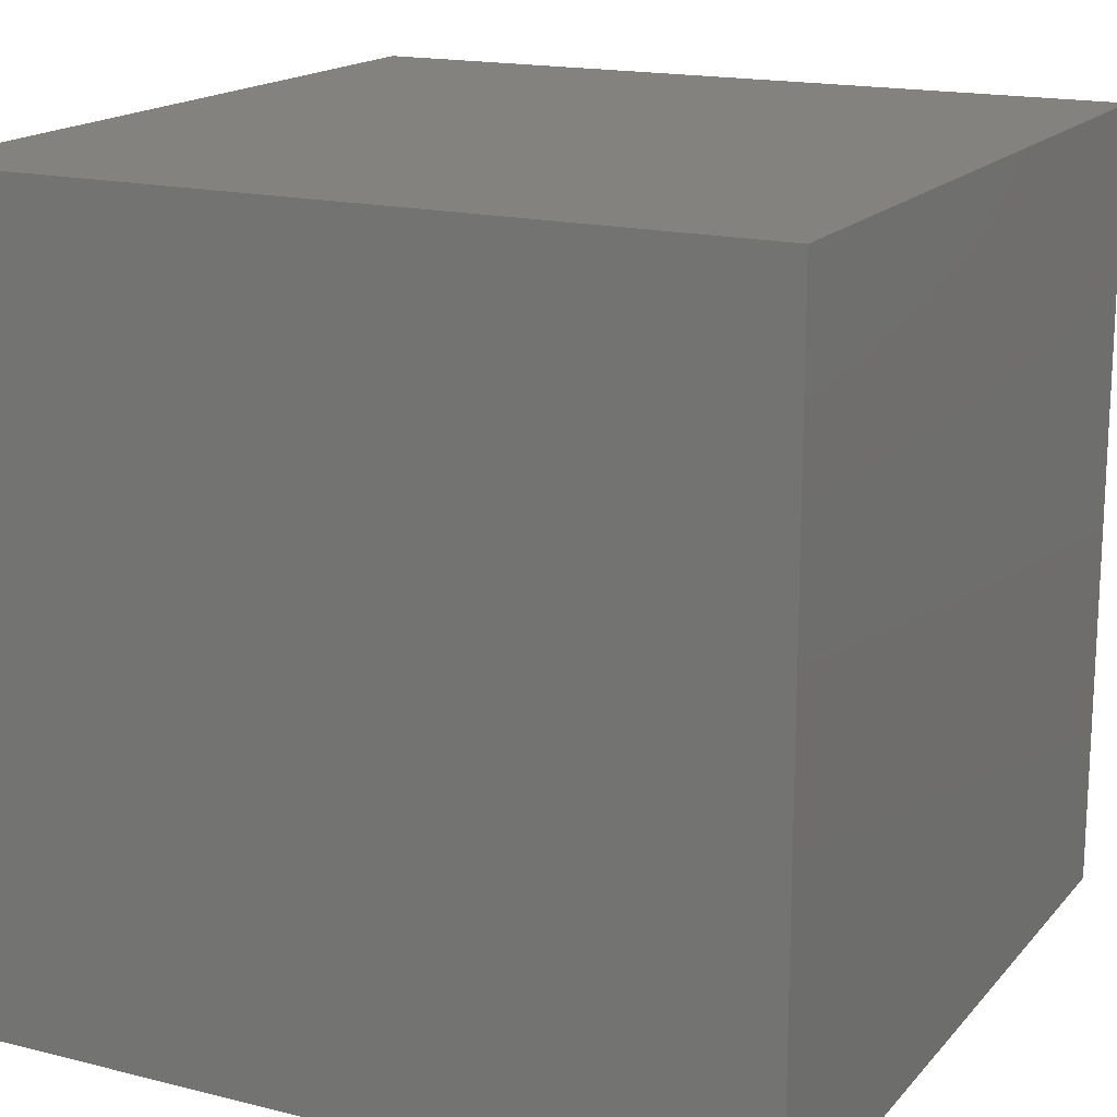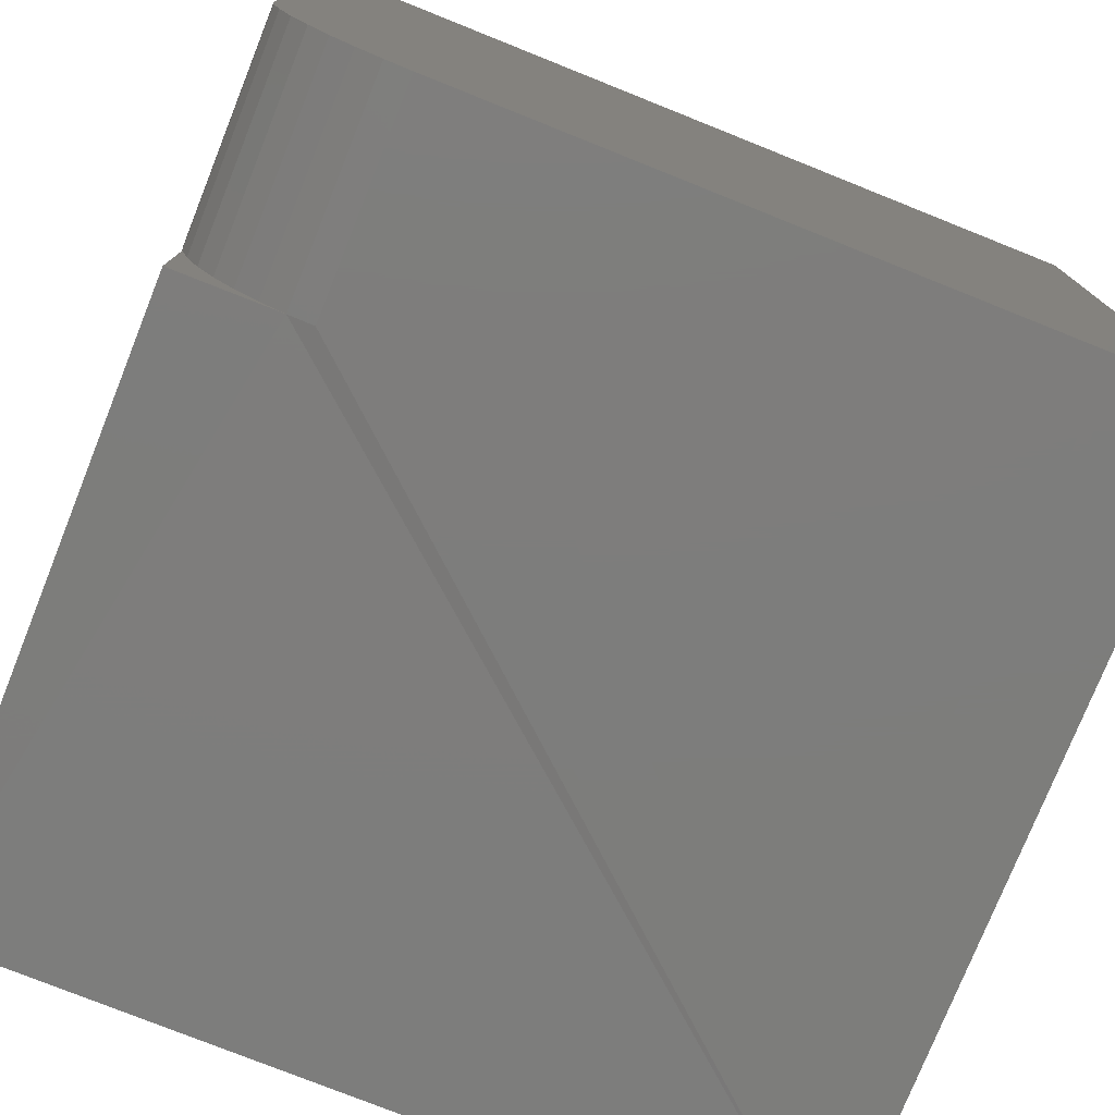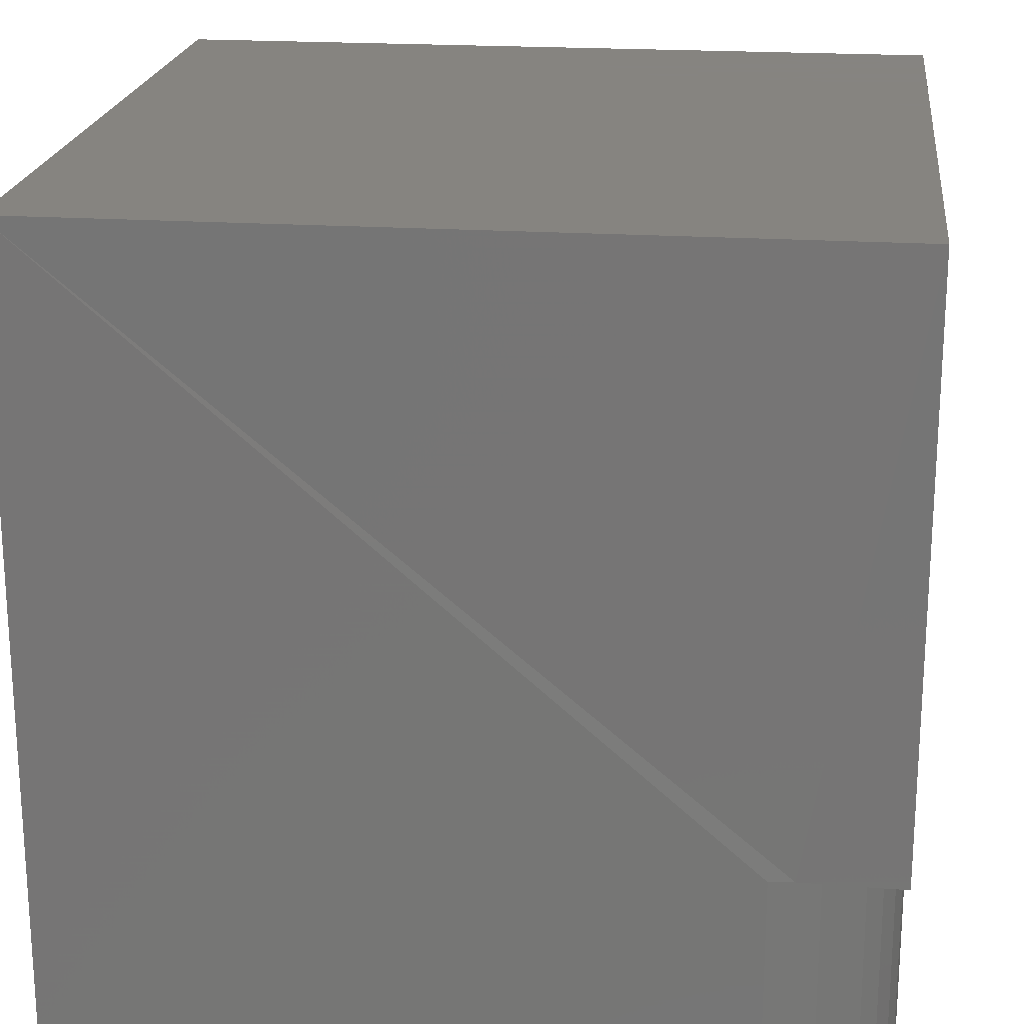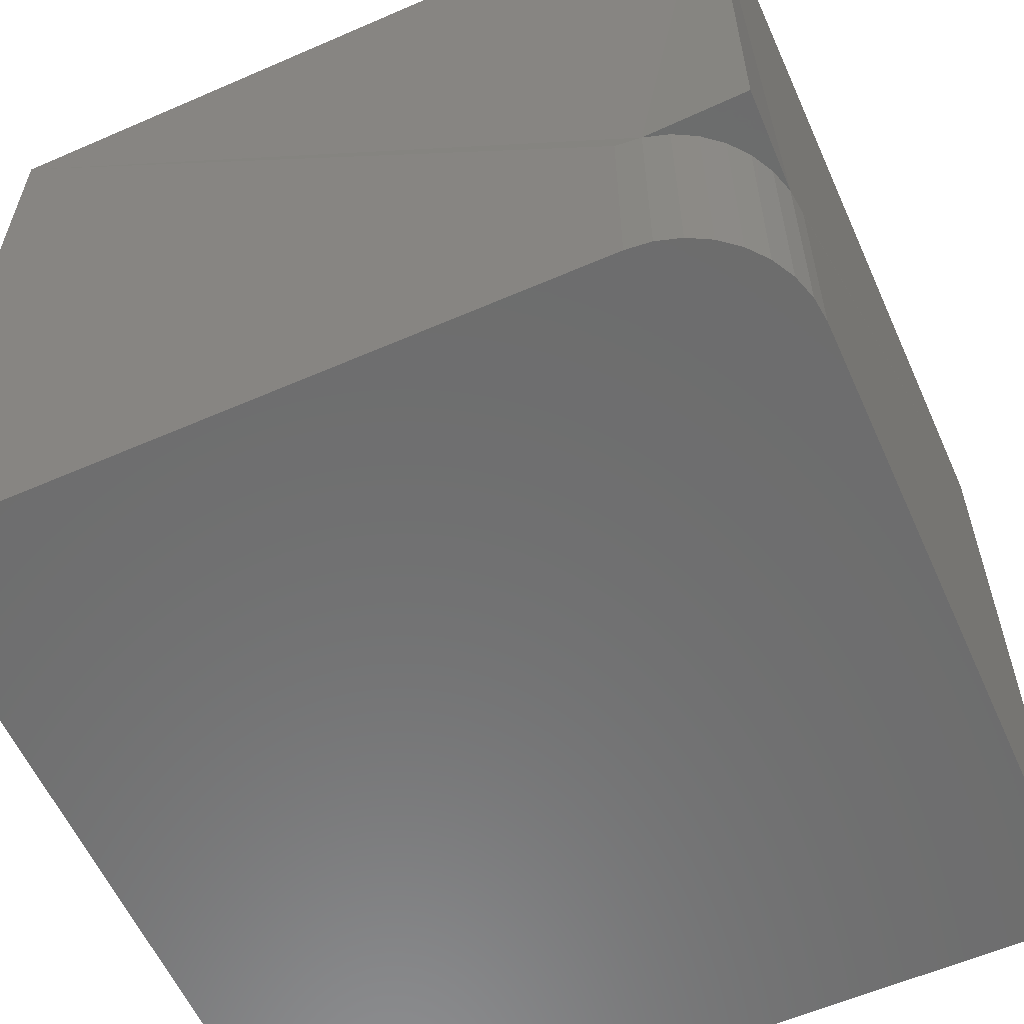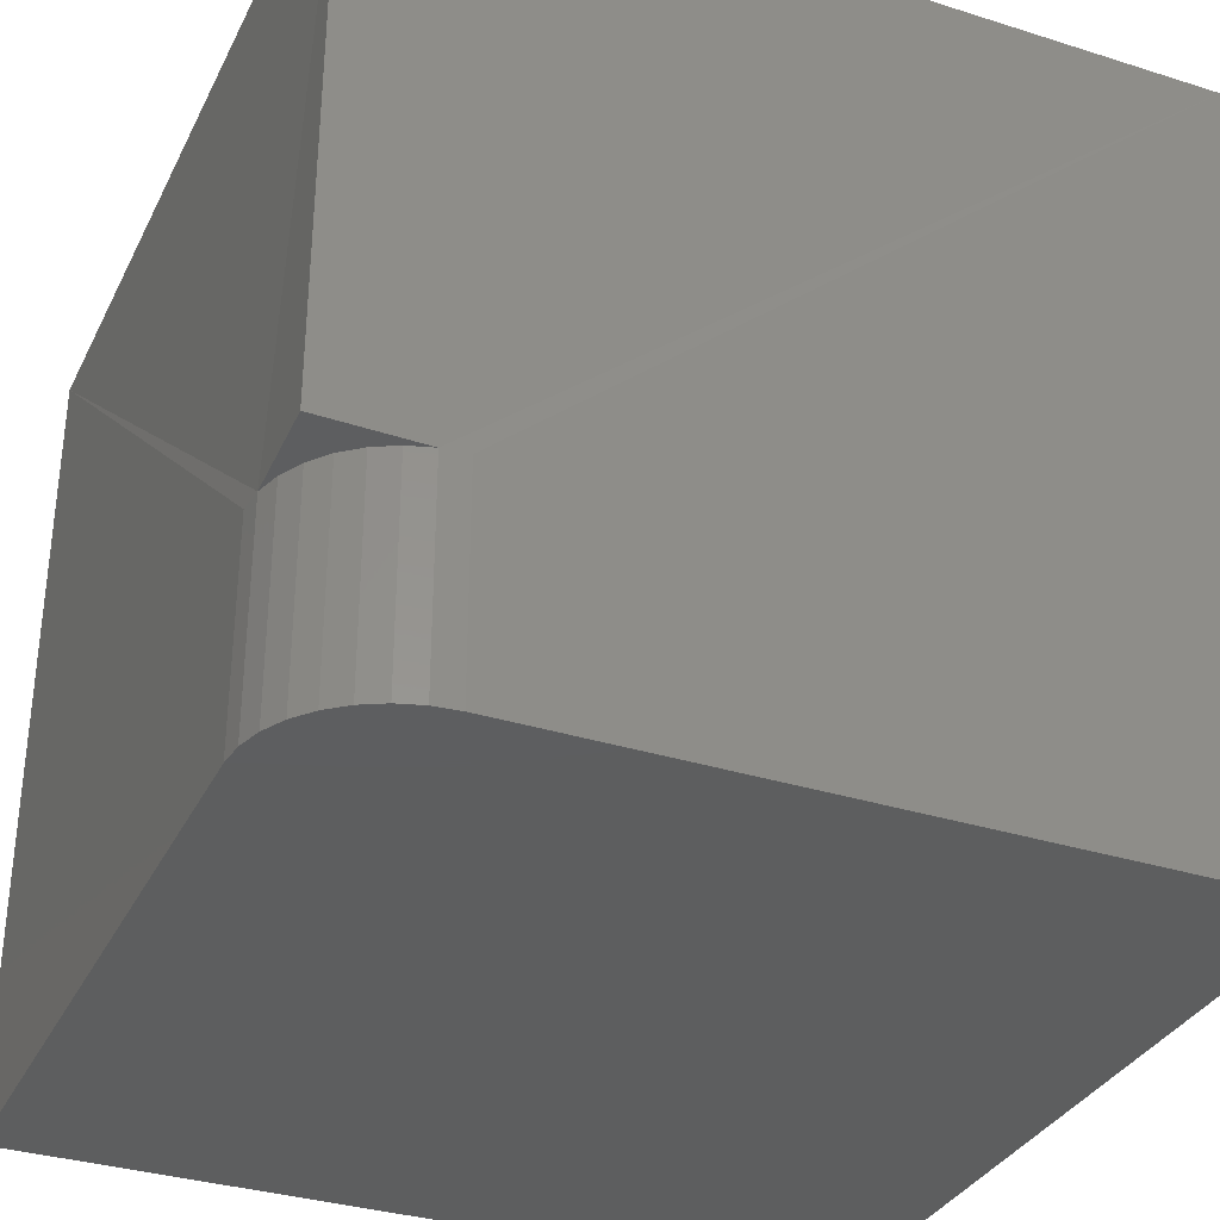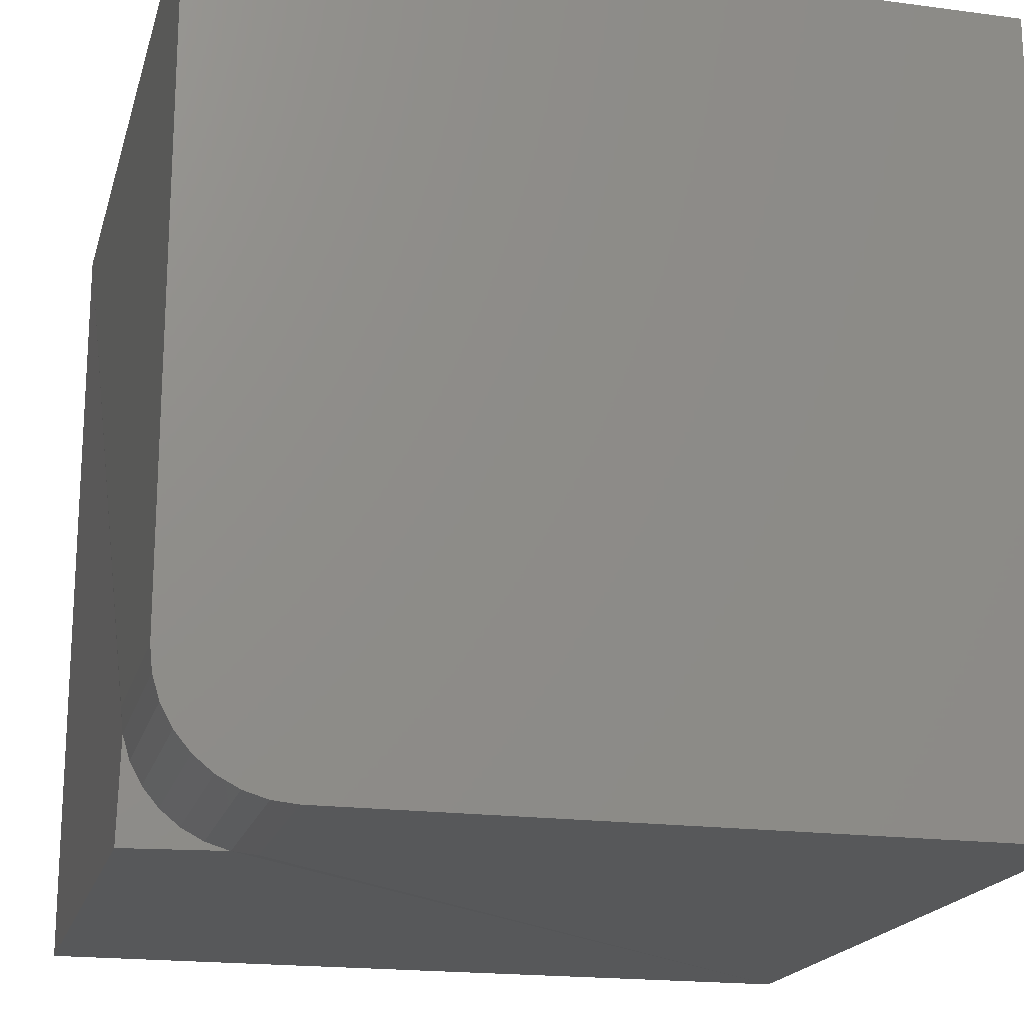
<metadata>
{"format":"stl","ext":"stl","renderer":"f3d","projection":"perspective","resolution":1024,"background":"white","views":[{"elev":16.9,"azim":26.8,"up":"+Y"},{"elev":-76.8,"azim":-21.8,"up":"+Z"},{"elev":20.6,"azim":-173.2,"up":"+Y"},{"elev":-59.1,"azim":-155.9,"up":"+Y"},{"elev":-33.6,"azim":-113.3,"up":"+Y"},{"elev":-18.8,"azim":-14.3,"up":"+Z"}]}
</metadata>
<code>
# stl→obj: 26 verts, 48 faces
v -0.1342 -0.1484 0.15
v -0.1342 6.837e-17 0.15
v -0.1342 -0.1484 0.3
v -0.1342 6.837e-17 0.3
v -0.2842 -0.1484 0.3
v -0.2842 5.171e-17 0.3
v -0.2838 -0.1094 0.1689
v -0.2842 5.171e-17 0.15
v -0.2842 -0.1094 0.15
v -0.2842 -0.1094 0.1734
v -0.2842 -0.1484 0.1734
v -0.2653 -0.1094 0.1505
v -0.2608 -0.1094 0.15
v -0.2608 -0.1484 0.15
v -0.2697 -0.1094 0.1518
v -0.2738 -0.1094 0.1539
v -0.2773 -0.1094 0.1569
v -0.2803 -0.1094 0.1604
v -0.2824 -0.1094 0.1645
v -0.2653 -0.1484 0.1505
v -0.2697 -0.1484 0.1518
v -0.2738 -0.1484 0.1539
v -0.2773 -0.1484 0.1569
v -0.2803 -0.1484 0.1604
v -0.2824 -0.1484 0.1645
v -0.2838 -0.1484 0.1689
f 1 2 3
f 3 2 4
f 3 4 5
f 5 4 6
f 7 8 9
f 8 7 6
f 6 7 10
f 6 10 5
f 5 10 11
f 8 6 2
f 2 6 4
f 12 2 13
f 2 12 8
f 8 12 9
f 1 14 2
f 2 14 13
f 9 12 15
f 9 15 16
f 9 16 17
f 9 17 18
f 9 18 19
f 9 19 7
f 13 14 12
f 12 14 20
f 12 20 15
f 15 20 21
f 15 21 16
f 16 21 22
f 16 22 17
f 17 22 23
f 17 23 18
f 18 23 24
f 18 24 19
f 19 24 25
f 19 25 7
f 7 25 26
f 7 26 10
f 10 26 11
f 22 25 24
f 22 24 23
f 3 5 11
f 3 11 26
f 3 26 1
f 26 25 22
f 26 22 21
f 26 21 20
f 26 20 14
f 26 14 1

</code>
